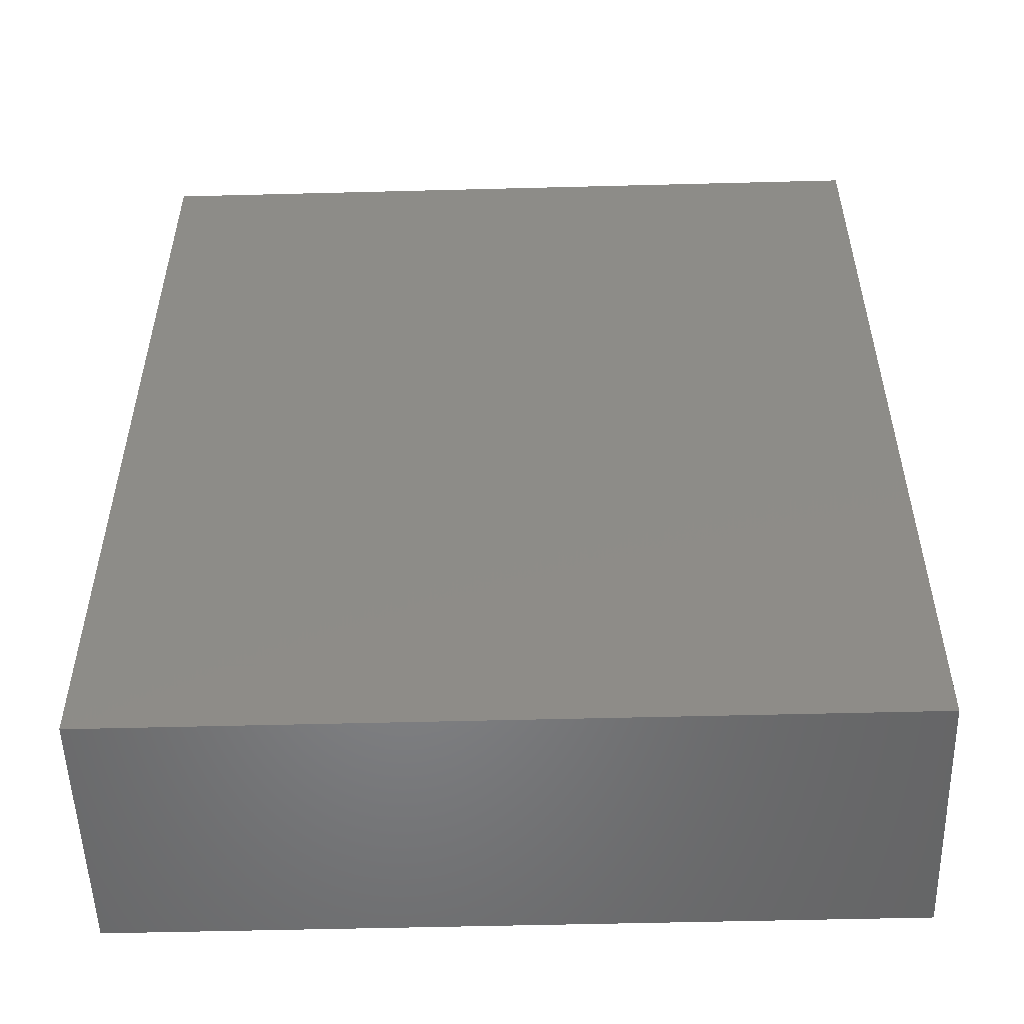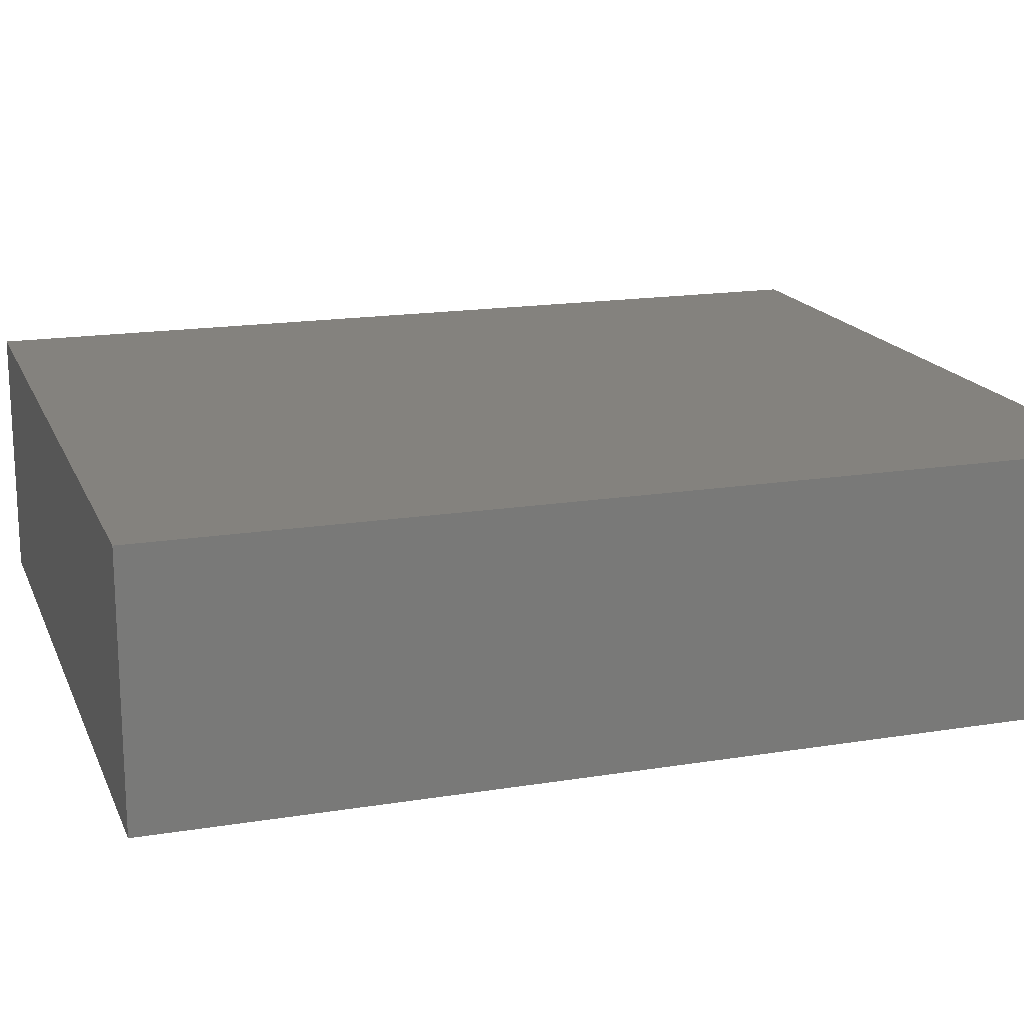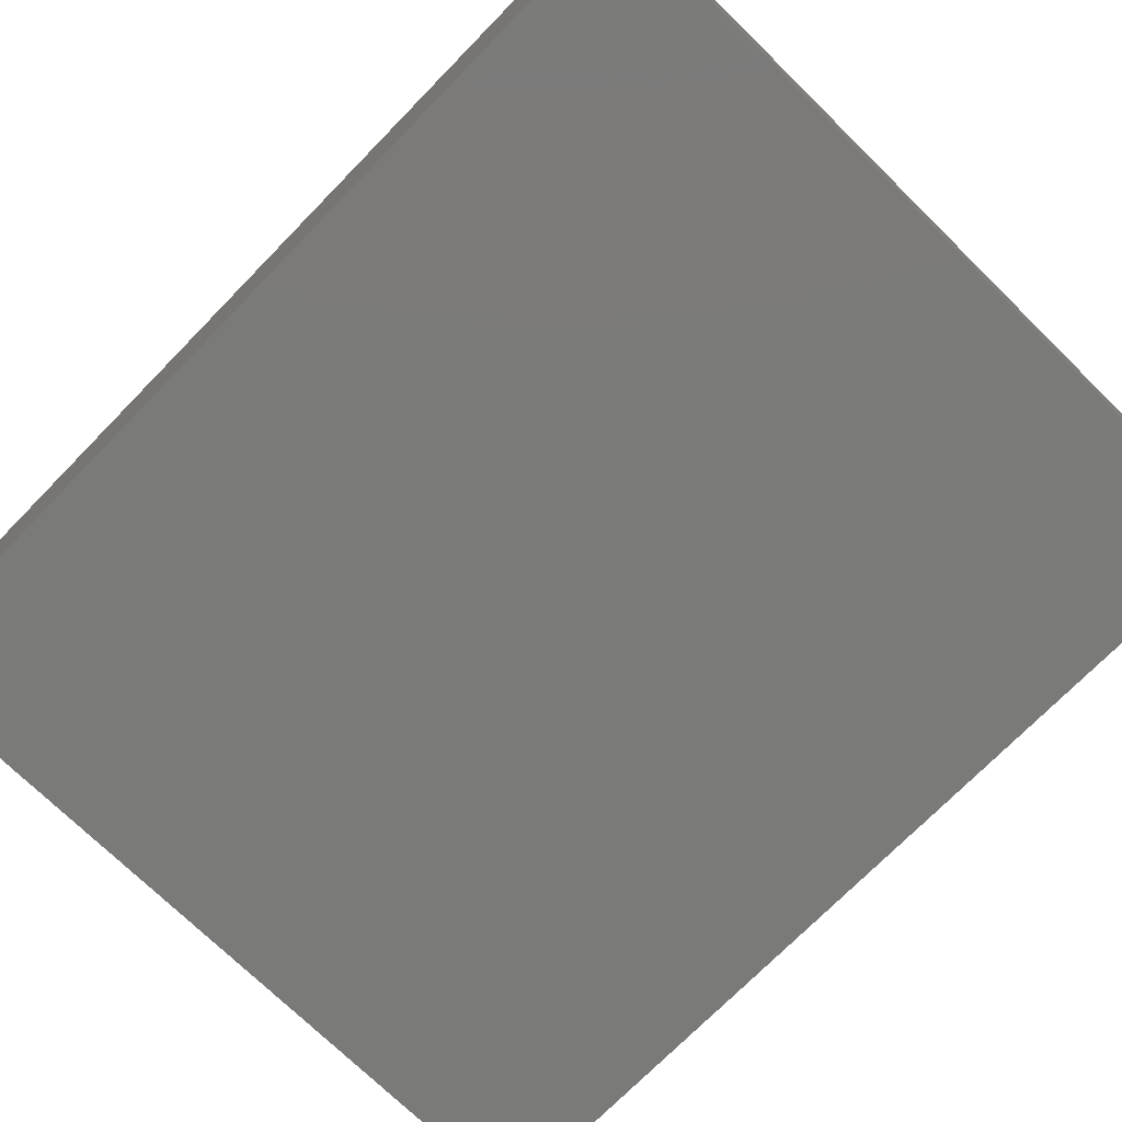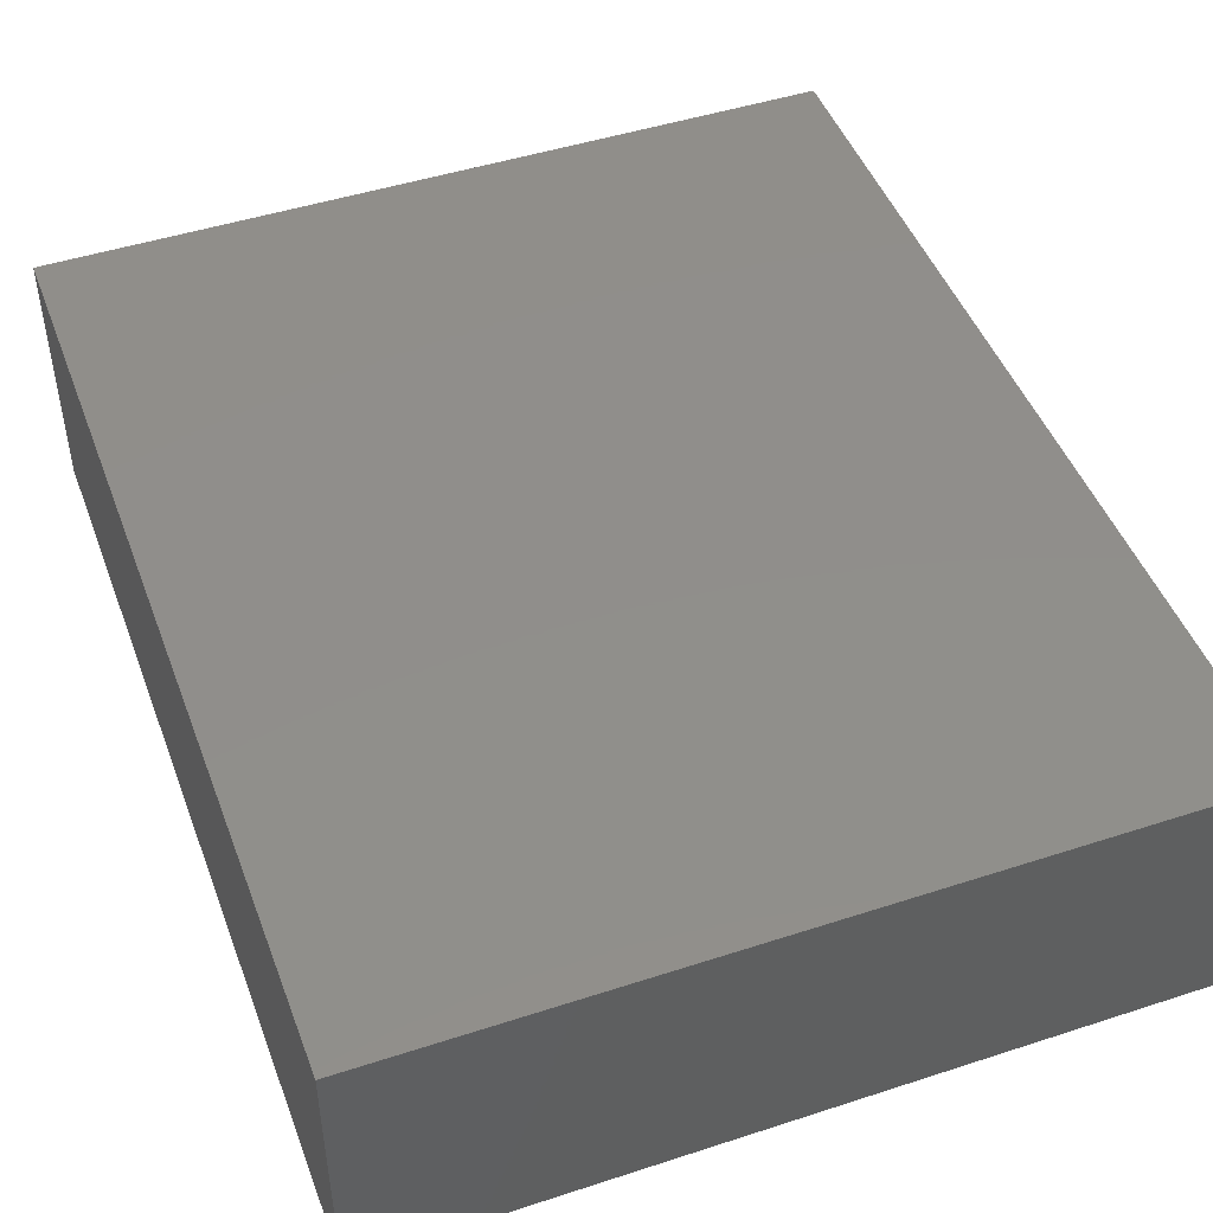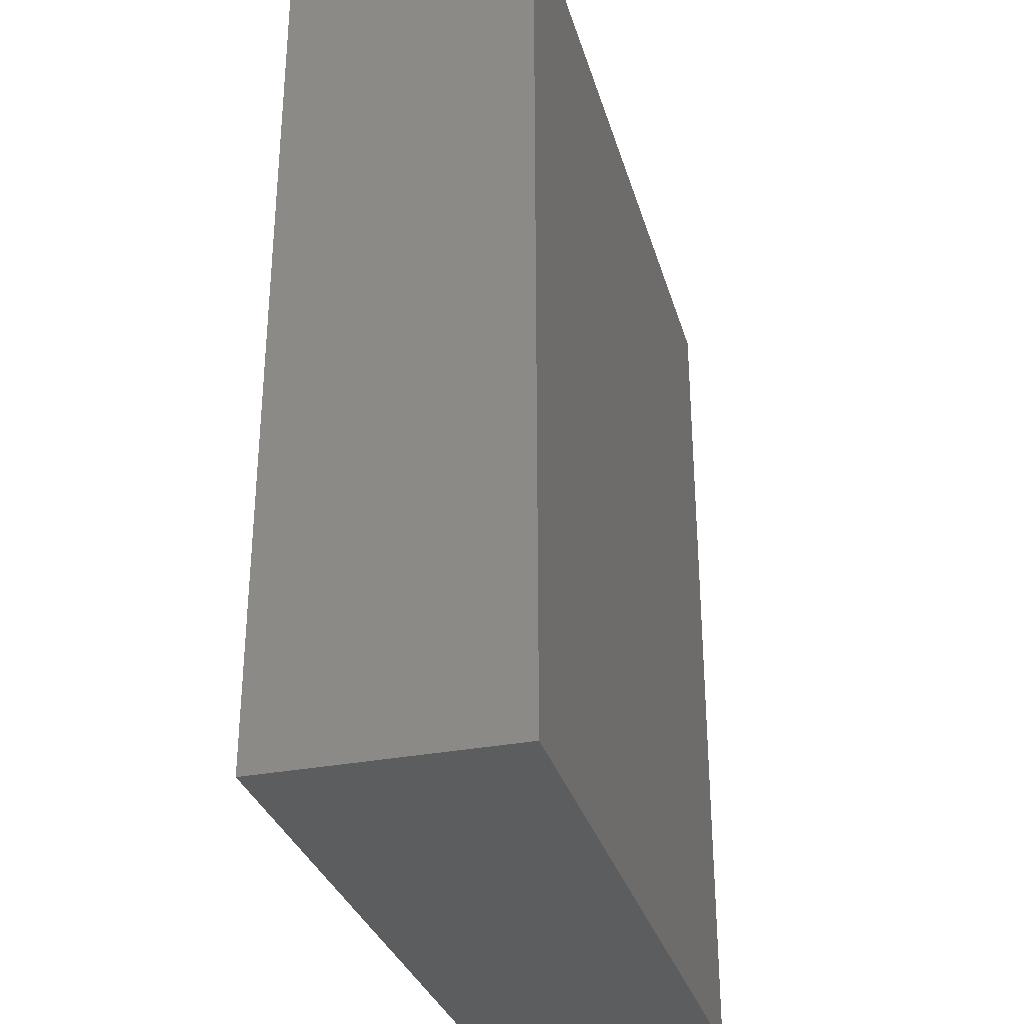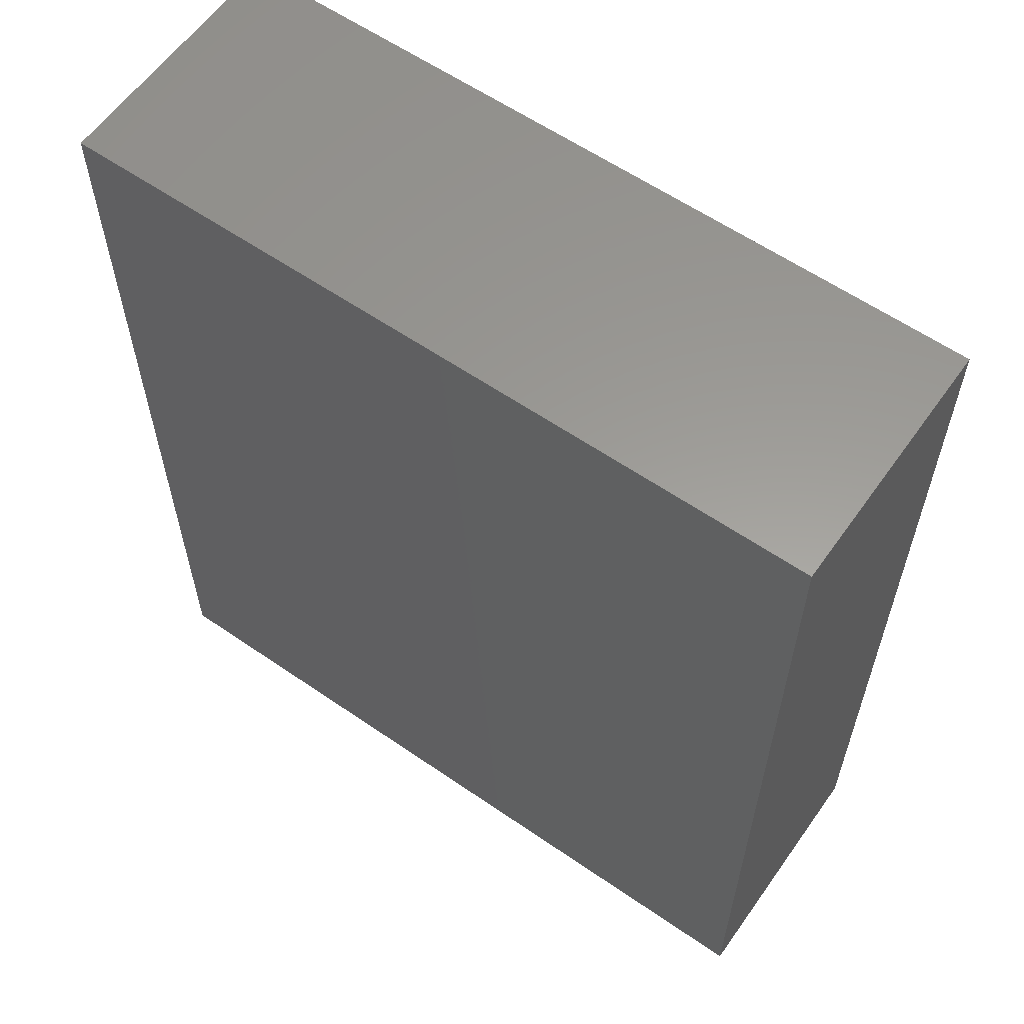
<metadata>
{"format":"stl","ext":"stl","renderer":"f3d","projection":"perspective","resolution":1024,"background":"white","views":[{"elev":-52.7,"azim":-178.4,"up":"+Y"},{"elev":17.1,"azim":-108.0,"up":"+Z"},{"elev":-73.2,"azim":135.6,"up":"+Z"},{"elev":47.2,"azim":159.8,"up":"+Z"},{"elev":-31.6,"azim":105.4,"up":"+Y"},{"elev":60.0,"azim":-144.8,"up":"+Y"}]}
</metadata>
<code>
# stl→obj: 8 verts, 12 faces
v 381 457.2 0
v 0 0 0
v 0 457.2 0
v 381 0 0
v 0 457.2 127
v 381 457.2 127
v 381 0 127
v 0 0 127
f 1 2 3
f 2 1 4
f 5 1 3
f 1 5 6
f 1 7 4
f 7 1 6
f 5 2 8
f 2 5 3
f 7 2 4
f 2 7 8
f 7 5 8
f 5 7 6

</code>
